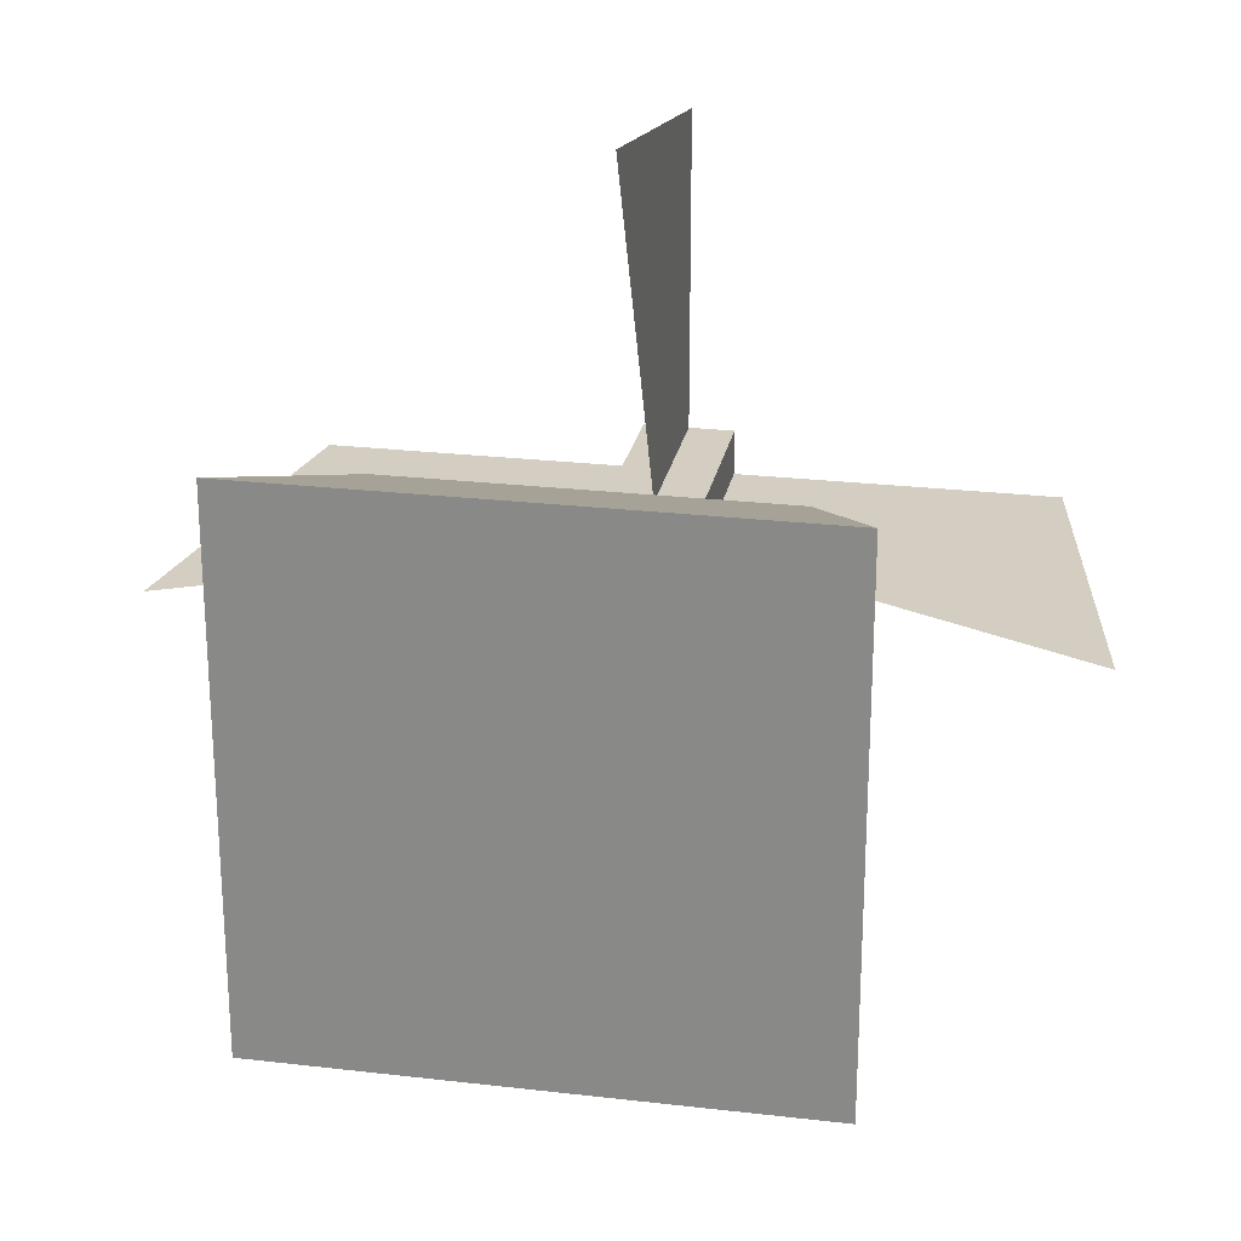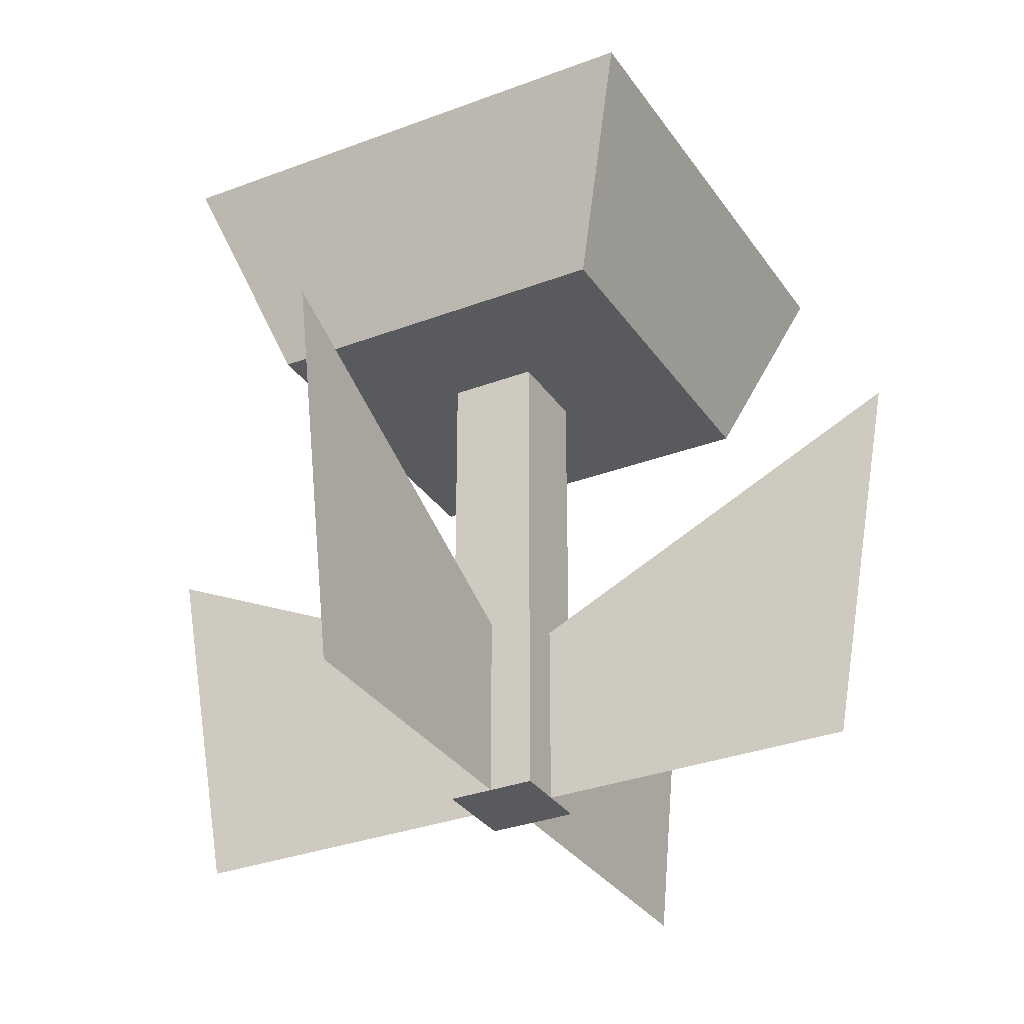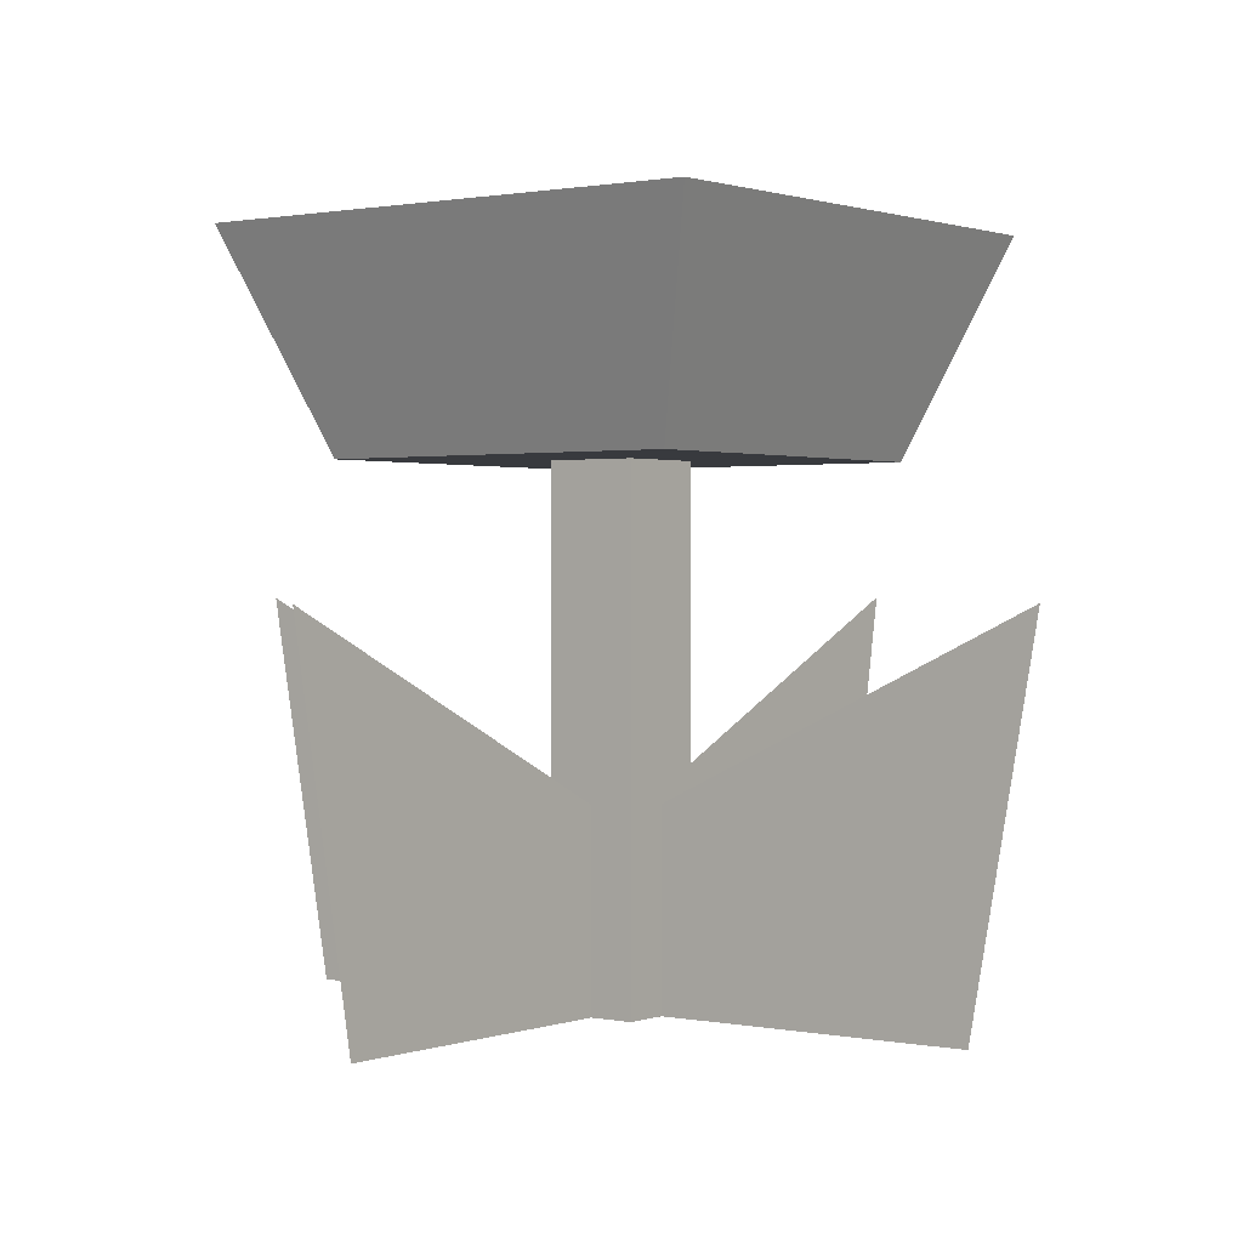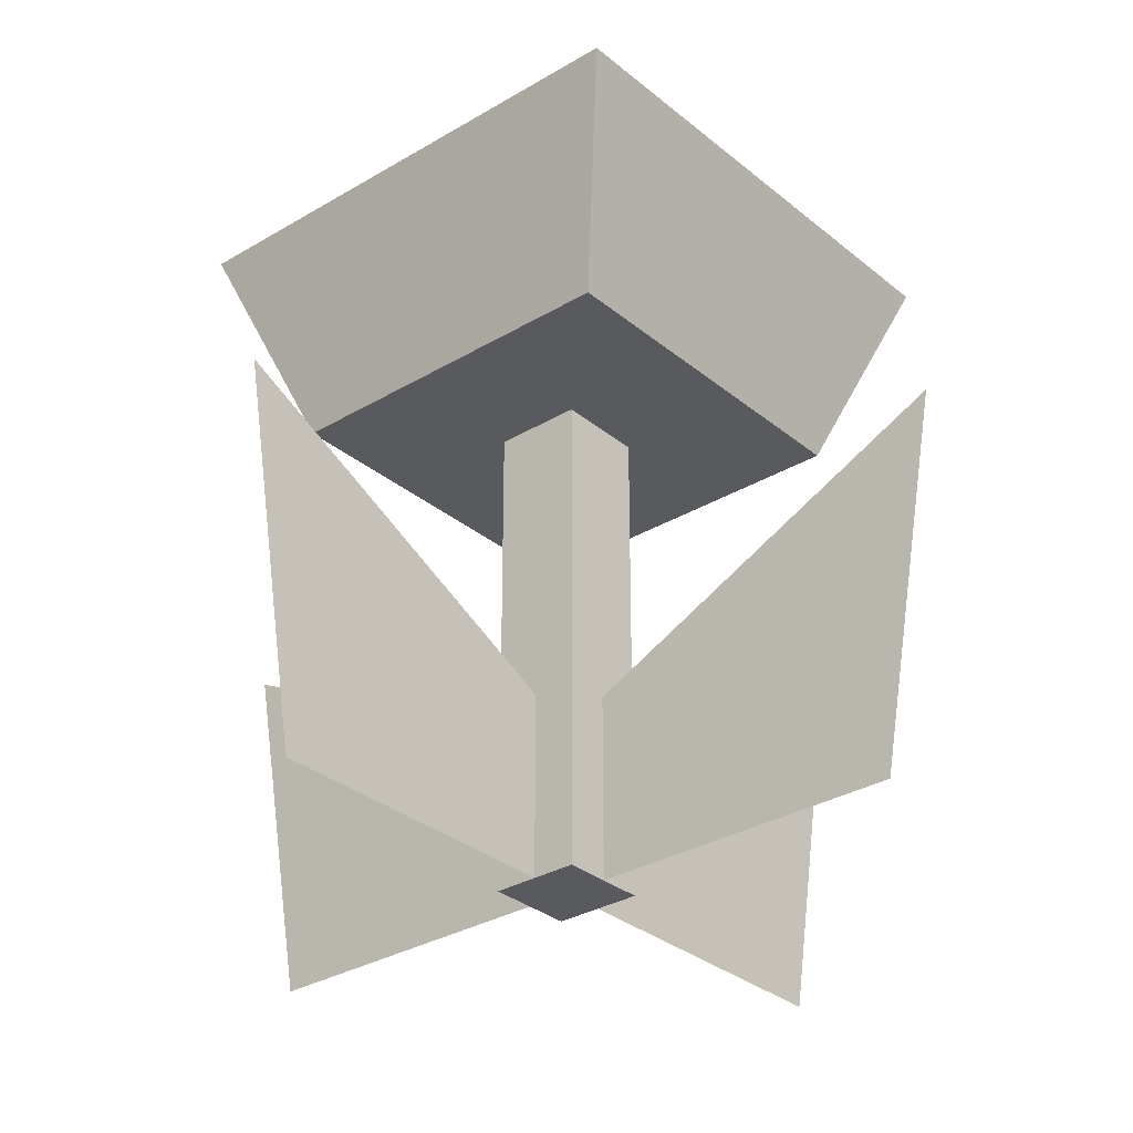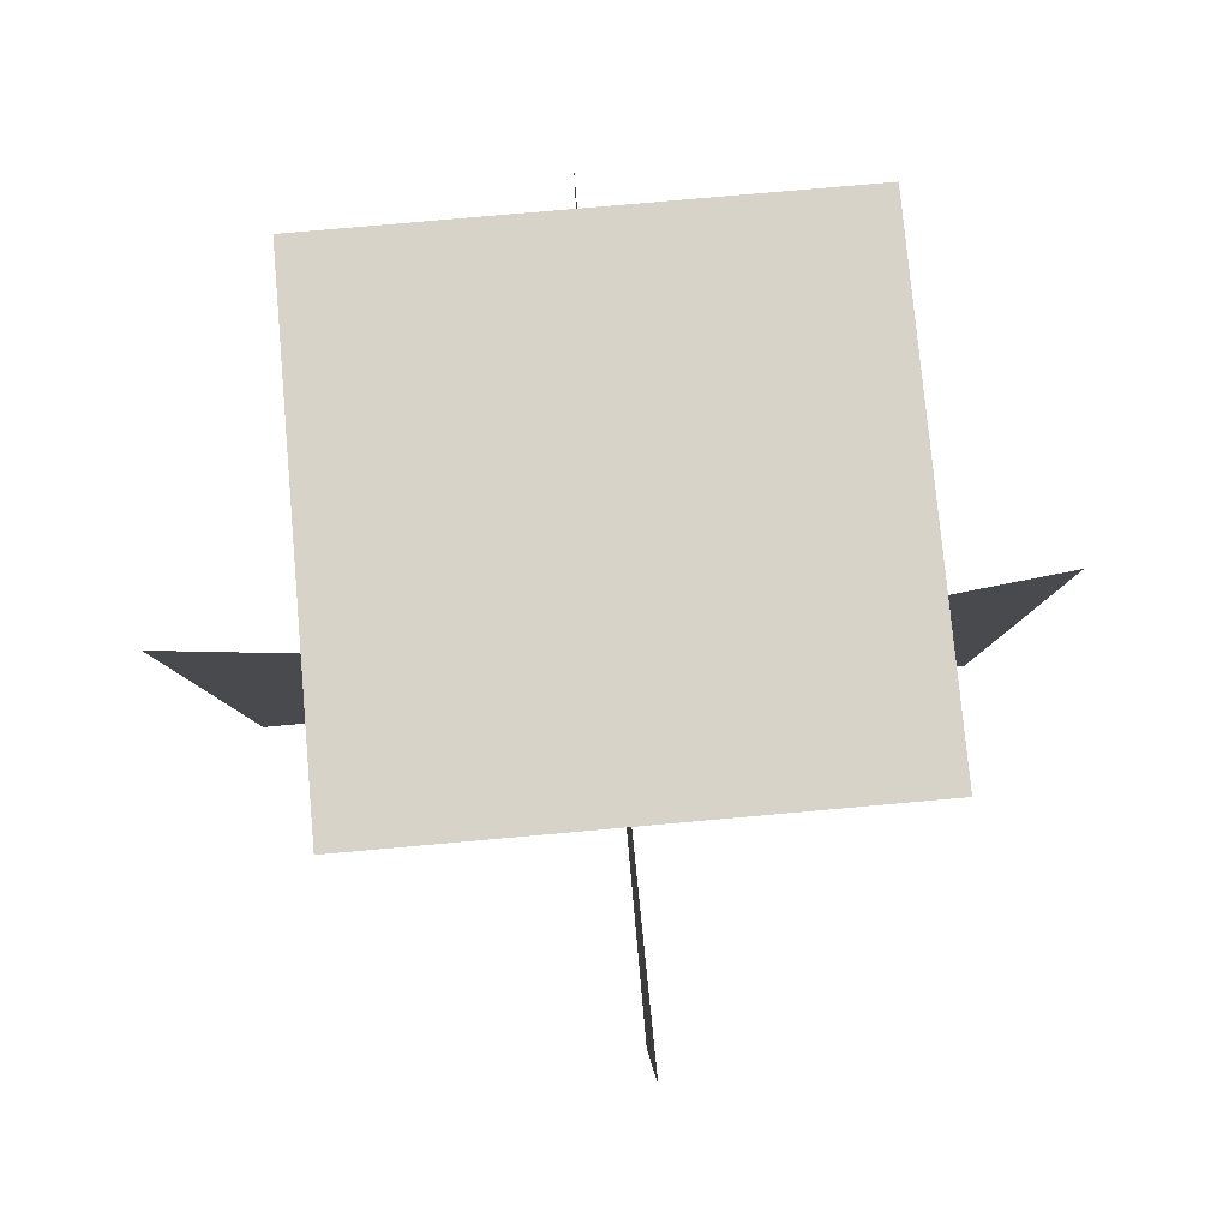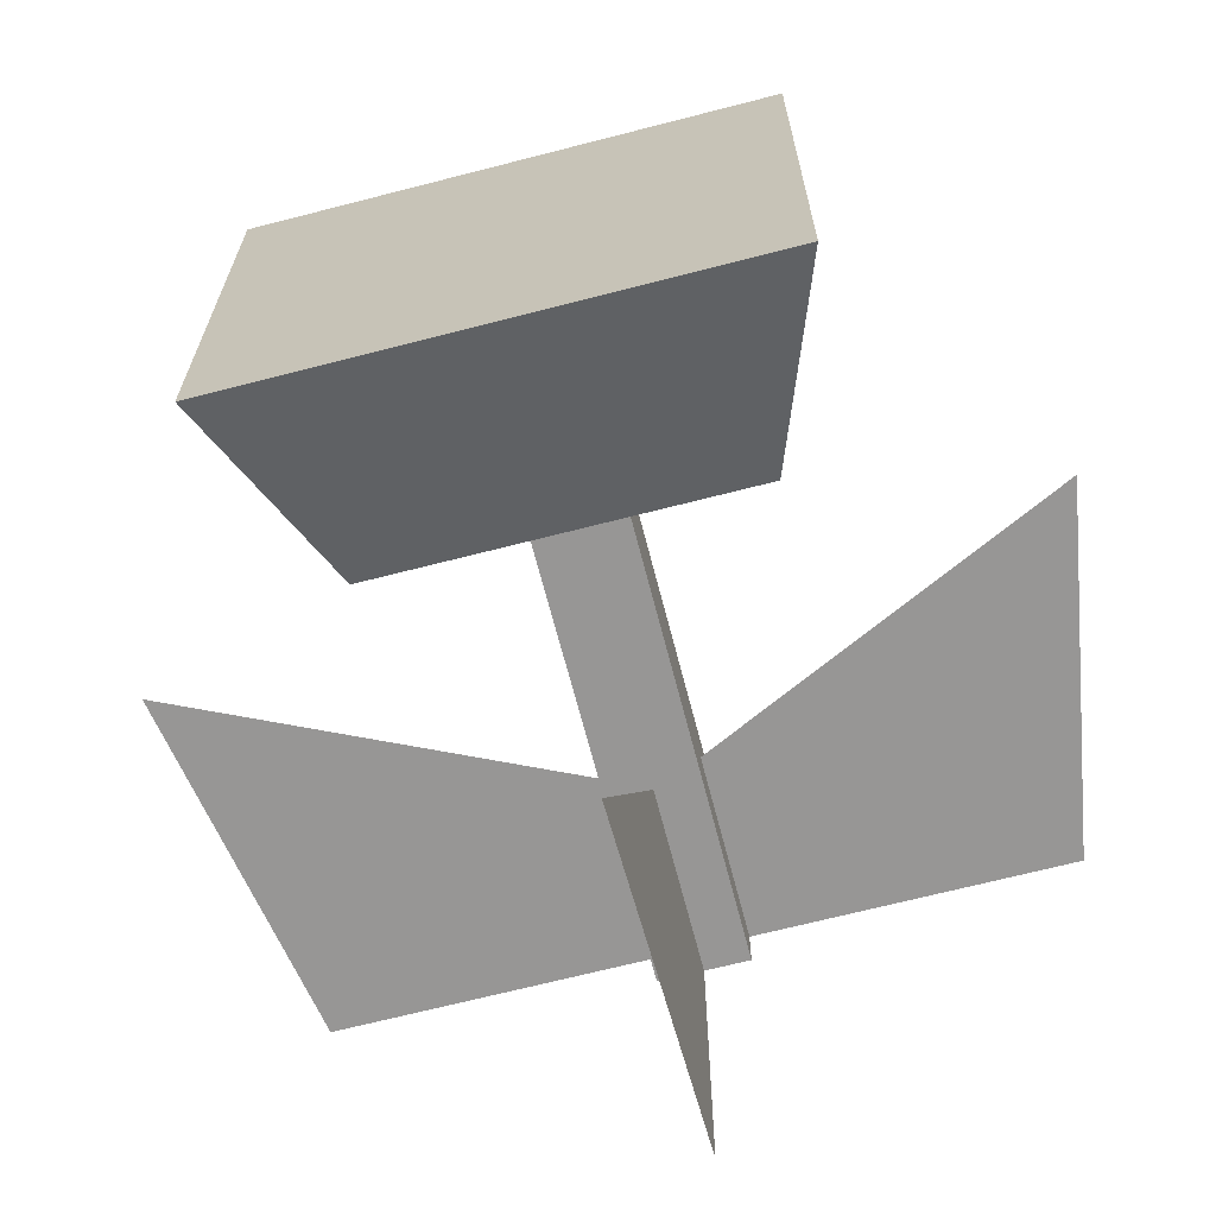
<metadata>
{"format":"obj","ext":"obj","renderer":"f3d","projection":"perspective","resolution":1024,"background":"white","views":[{"elev":24.9,"azim":-169.2,"up":"+Z"},{"elev":-31.6,"azim":-151.7,"up":"+Y"},{"elev":0.9,"azim":127.2,"up":"+Y"},{"elev":-31.2,"azim":-49.5,"up":"+Y"},{"elev":76.2,"azim":174.9,"up":"+Y"},{"elev":-67.9,"azim":-165.5,"up":"+Z"}]}
</metadata>
<code>
v 0.9218 0 0.5
v 0.5523 0 0.5
v 0.5523 0.2218 0.5
v 1 0.434 0.5
v 0.5 0 0.9218
v 0.5 0 0.5523
v 0.5 0.2218 0.5523
v 0.5 0.434 1
v 0.5523 0 0.5523
v 0.4477 0 0.5523
v 0.4477 0 0.5
v 0.4477 0 0.4477
v 0.5 0 0.4477
v 0.5523 0 0.4477
v 0.5523 0.5805 0.4477
v 0.5523 0.5805 0.5523
v 0.4477 0.5805 0.5523
v 0.4477 0.5805 0.4477
v 0.7123 0.5805 0.2877
v 0.2877 0.5805 0.2877
v 0.2877 0.5805 0.7123
v 0.7123 0.5805 0.7123
v 0.2007 0.8232 0.2007
v 0.7993 0.8232 0.2007
v 0.7993 0.8232 0.7993
v 0.2007 0.8232 0.7993
v 0 0.434 0.5
v 0.4477 0.2218 0.5
v 0.0782 0 0.5
v 0.5 0.434 0
v 0.5 0.2218 0.4477
v 0.5 0 0.0782
g Mesh1 Flower_Yellow Model
f 1 2 3
f 1 3 4
f 3 1 4
f 3 2 1
g Mesh2 Flower_Yellow Model
f 5 6 7
f 5 7 8
f 7 5 8
f 7 6 5
g Mesh3 Flower_Yellow Model
f 10 12 6
f 13 6 12
f 13 9 6
f 14 9 13
f 12 10 13
f 6 13 10
f 6 14 13
f 9 14 6
f 16 14 15
f 9 14 16
f 16 2 9
f 15 14 2
f 15 2 16
f 17 9 16
f 10 9 17
f 17 6 10
f 16 9 6
f 16 6 17
f 18 10 17
f 12 10 18
f 18 11 12
f 17 10 11
f 17 11 18
f 15 12 18
f 14 12 15
f 15 13 14
f 18 12 13
f 18 13 15
f 18 19 15
f 18 20 19
f 20 18 21
f 21 18 20
f 17 21 18
f 21 17 22
f 22 17 21
f 22 17 16
f 16 17 22
f 22 16 19
f 19 16 22
f 15 19 16
f 15 19 18
f 16 19 15
f 19 20 18
f 24 19 20
f 24 20 23
f 23 20 19
f 23 19 24
f 19 25 22
f 19 24 25
f 19 25 24
f 19 22 25
f 24 26 25
f 24 23 26
f 23 25 26
f 23 24 25
f 20 26 23
f 20 21 26
f 20 26 21
f 20 23 26
f 26 21 22
f 26 22 25
f 25 22 21
f 25 21 26
f 18 21 17
g Mesh4 Flower_Yellow Model
f 28 29 27
f 28 11 29
f 29 11 28
f 29 28 27
g Mesh5 Flower_Yellow Model
f 31 32 30
f 31 13 32
f 32 13 31
f 32 31 30

</code>
